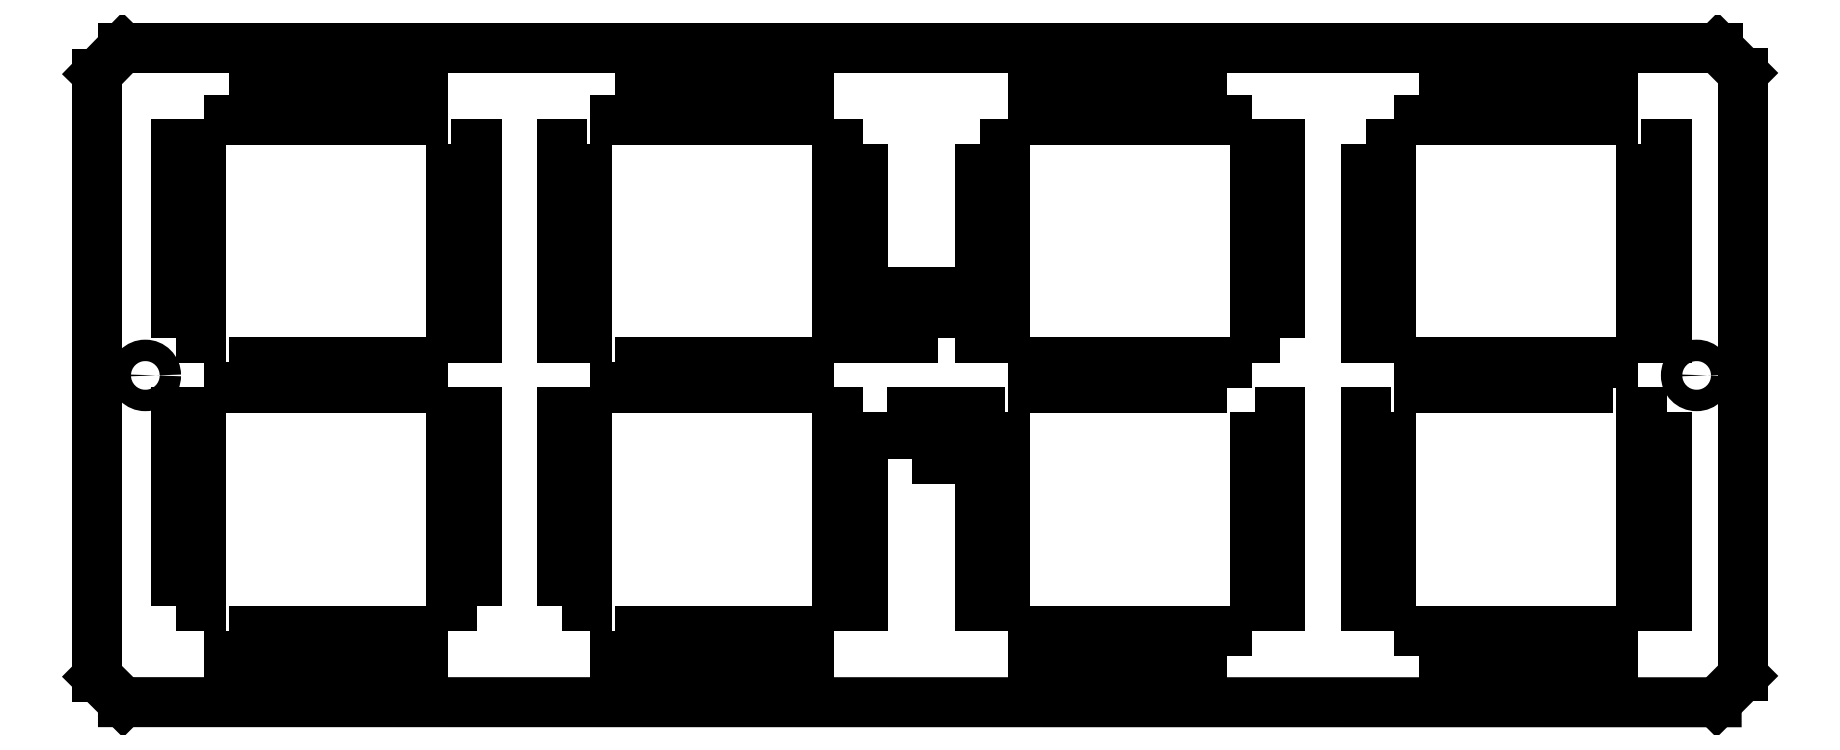
<metadata>
{"format":"dxf","ext":"dxf","renderer":"ezdxf+matplotlib","layout":"modelspace","background":"white","min_lineweight":24,"dpi":150}
</metadata>
<code>
0
SECTION
2
ENTITIES
0
LWPOLYLINE
8
0
90
4
70
1
43
0
10
61.97
20
66.11
10
61.97
20
43.11
10
64.97
20
43.11
10
64.97
20
66.11
0
LWPOLYLINE
8
0
90
4
70
1
43
0
10
29.35
20
11.36
10
32.35
20
11.36
10
32.35
20
34.36
10
29.35
20
34.36
0
LWPOLYLINE
8
0
90
4
70
1
43
0
10
81.41
20
71.99
10
81.41
20
68.99
10
104.4
20
68.99
10
104.4
20
71.99
0
LWPOLYLINE
8
0
90
4
70
1
43
0
10
153.9
20
5.49
10
153.9
20
8.49
10
130.9
20
8.49
10
130.9
20
5.49
0
LWPOLYLINE
8
0
90
4
70
1
43
0
10
35.66
20
8.49
10
35.66
20
5.49
10
58.66
20
5.49
10
58.66
20
8.49
0
LWPOLYLINE
8
0
90
4
70
1
43
0
10
157.2
20
34.36
10
157.2
20
11.36
10
160.2
20
11.36
10
160.2
20
34.36
0
LWPOLYLINE
8
0
90
4
70
1
43
0
10
29.35
20
43.11
10
32.35
20
43.11
10
32.35
20
66.11
10
29.35
20
66.11
0
LWPOLYLINE
8
0
90
4
70
1
43
0
10
35.66
20
71.99
10
35.66
20
68.99
10
58.66
20
68.99
10
58.66
20
71.99
0
LWPOLYLINE
8
0
90
4
70
1
43
0
10
78.1
20
66.11
10
75.1
20
66.11
10
75.1
20
43.11
10
78.1
20
43.11
0
CIRCLE
8
0
10
209.5
20
38.73
30
0
40
1.27
0
LWPOLYLINE
8
0
90
4
70
1
43
0
10
64.97
20
11.36
10
64.97
20
34.36
10
61.97
20
34.36
10
61.97
20
11.36
0
LWPOLYLINE
8
0
90
4
70
1
43
0
10
81.41
20
8.49
10
81.41
20
5.49
10
104.4
20
5.49
10
104.4
20
8.49
0
LWPOLYLINE
8
0
90
4
70
1
43
0
10
75.1
20
11.36
10
78.1
20
11.36
10
78.1
20
34.36
10
75.1
20
34.36
0
LWPOLYLINE
8
0
90
4
70
1
43
0
10
170.3
20
66.11
10
170.3
20
43.11
10
173.3
20
43.11
10
173.3
20
66.11
0
LWPOLYLINE
8
0
90
4
70
1
43
0
10
160.2
20
43.11
10
160.2
20
66.11
10
157.2
20
66.11
10
157.2
20
43.11
0
LWPOLYLINE
8
0
90
4
70
1
43
0
10
153.9
20
37.19
10
130.9
20
37.19
10
130.9
20
40.29
10
153.9
20
40.29
0
LWPOLYLINE
8
0
90
4
70
1
43
0
10
203
20
66.11
10
203
20
43.11
10
206
20
43.11
10
206
20
66.11
0
LWPOLYLINE
8
0
90
4
70
1
43
0
10
176.7
20
71.99
10
176.7
20
68.99
10
199.7
20
68.99
10
199.7
20
71.99
0
LWPOLYLINE
8
0
90
4
70
1
43
0
10
81.41
20
40.29
10
81.41
20
37.19
10
104.4
20
37.19
10
104.4
20
40.29
0
CIRCLE
8
0
10
25.72
20
38.73
30
0
40
1.27
0
LWPOLYLINE
8
0
90
4
70
1
43
0
10
35.66
20
40.29
10
58.66
20
40.29
10
58.66
20
37.19
10
35.66
20
37.19
0
LINE
8
0
10
23.03
20
77.56
30
0
11
212
21
77.56
31
0
0
LWPOLYLINE
8
0
90
4
70
1
43
0
10
176.7
20
5.49
10
199.7
20
5.49
10
199.7
20
8.49
10
176.7
20
8.49
0
LWPOLYLINE
8
0
90
4
70
1
43
0
10
110.7
20
34.36
10
107.7
20
34.36
10
107.7
20
11.36
10
110.7
20
11.36
0
LWPOLYLINE
8
0
90
4
70
1
43
0
10
199.7
20
37.19
10
199.7
20
40.29
10
176.7
20
40.29
10
176.7
20
37.19
0
LWPOLYLINE
8
0
90
4
70
1
43
0
10
206
20
34.36
10
203
20
34.36
10
203
20
11.36
10
206
20
11.36
0
LWPOLYLINE
8
0
90
4
70
1
43
0
10
173.3
20
34.36
10
170.3
20
34.36
10
170.3
20
11.36
10
173.3
20
11.36
0
LINE
8
0
10
215
20
74.57
30
0
11
212
21
77.56
31
0
0
LINE
8
0
10
215
20
74.57
30
0
11
215
21
3.126
31
0
0
LINE
8
0
10
215
20
3.126
30
0
11
211.9
21
0.005
31
0
0
LWPOLYLINE
8
0
90
4
70
1
43
0
10
127.6
20
34.36
10
124.6
20
34.36
10
124.6
20
11.36
10
127.6
20
11.36
0
LWPOLYLINE
8
0
90
4
70
1
43
0
10
116.6
20
28.86
10
119.6
20
28.86
10
119.6
20
34.36
10
116.6
20
34.36
0
LINE
8
0
10
211.9
20
0.005
30
0
11
23.07
21
0.02014
31
0
0
LWPOLYLINE
8
0
90
4
70
1
43
0
10
153.9
20
71.99
10
130.9
20
71.99
10
130.9
20
68.99
10
153.9
20
68.99
0
LWPOLYLINE
8
0
90
4
70
1
43
0
10
124.6
20
66.11
10
124.6
20
43.11
10
127.6
20
43.11
10
127.6
20
66.11
0
LWPOLYLINE
8
0
90
4
70
1
43
0
10
119.6
20
43.11
10
119.6
20
48.61
10
116.6
20
48.61
10
116.6
20
43.11
0
LWPOLYLINE
8
0
90
4
70
1
43
0
10
110.7
20
66.11
10
107.7
20
66.11
10
107.7
20
43.11
10
110.7
20
43.11
0
LINE
8
0
10
23.07
20
0.02014
30
0
11
20.03
21
3.048
31
0
0
LINE
8
0
10
20.03
20
74.49
30
0
11
23.03
21
77.56
31
0
0
LINE
8
0
10
20.03
20
74.49
30
0
11
20.03
21
3.048
31
0
0
ENDSEC
0
EOF

</code>
